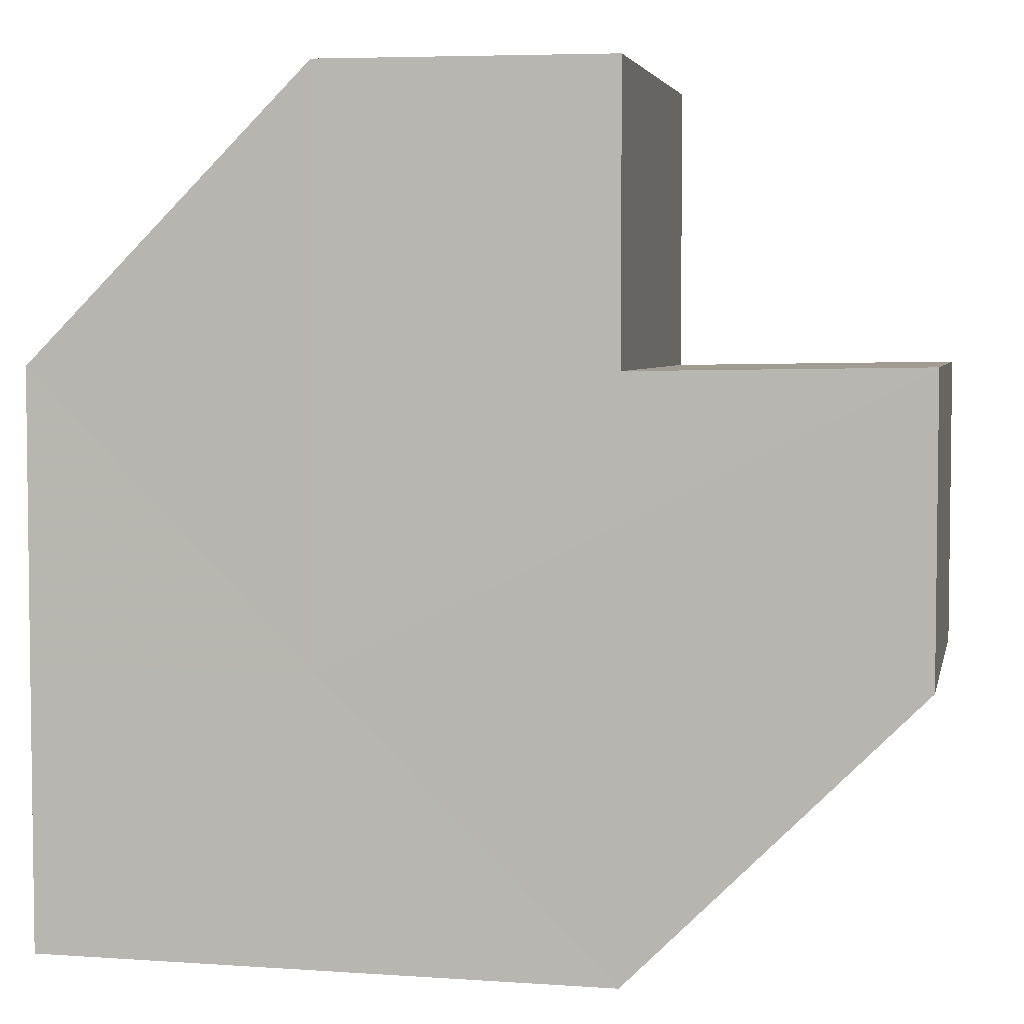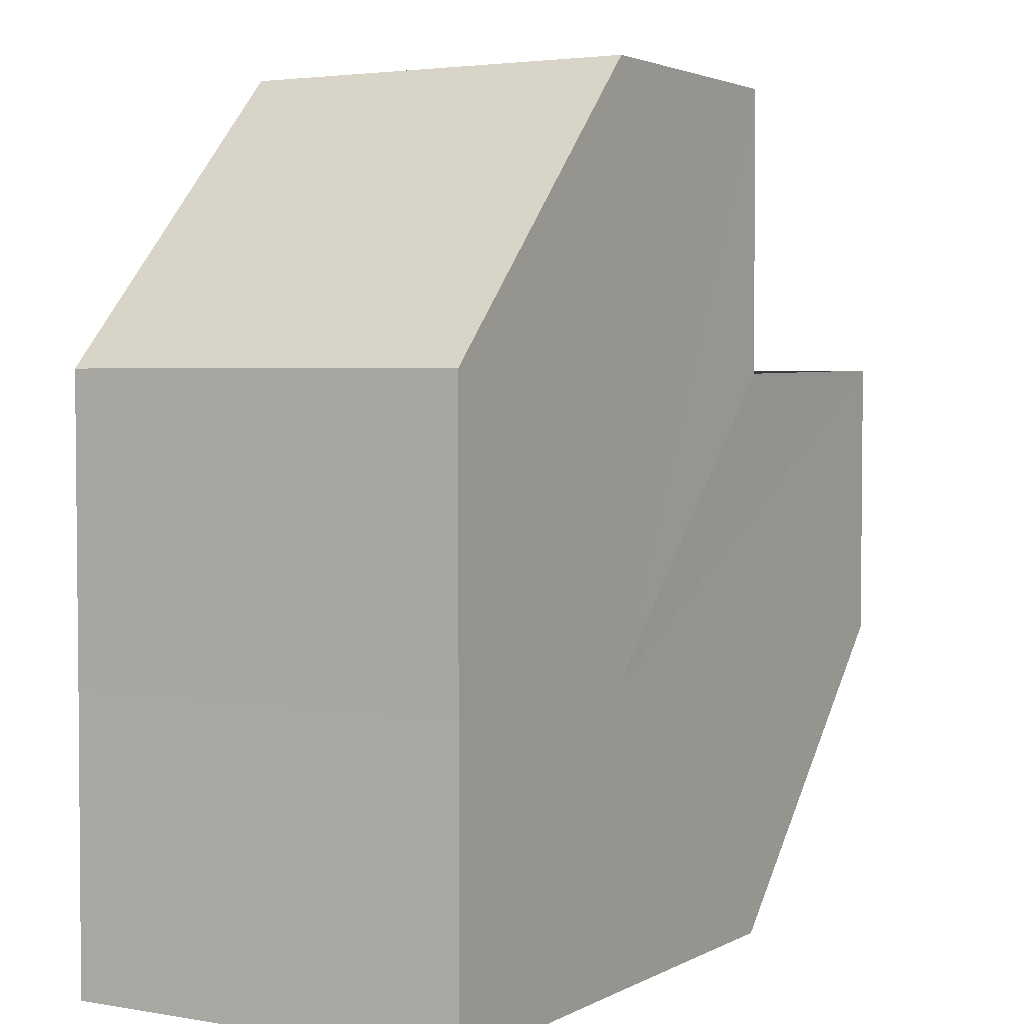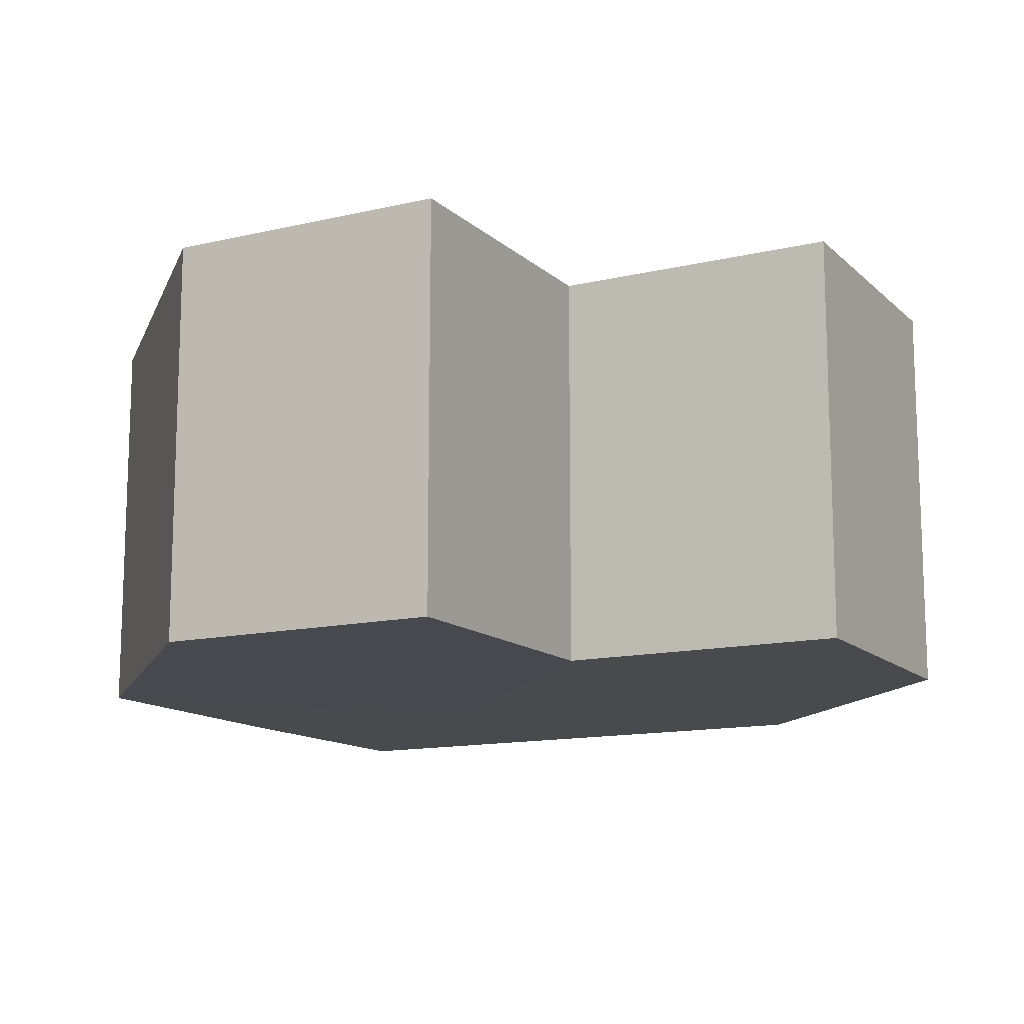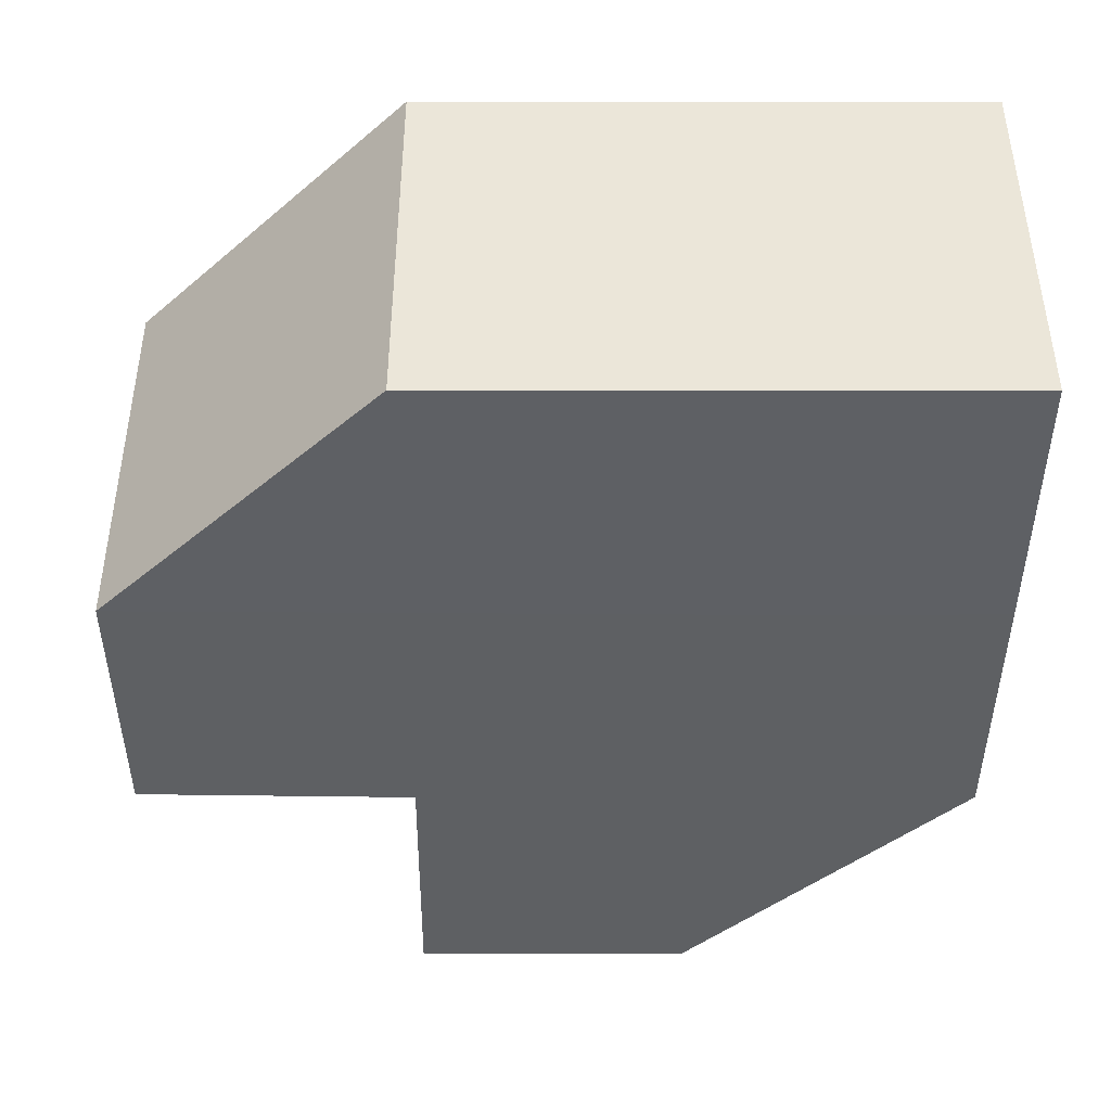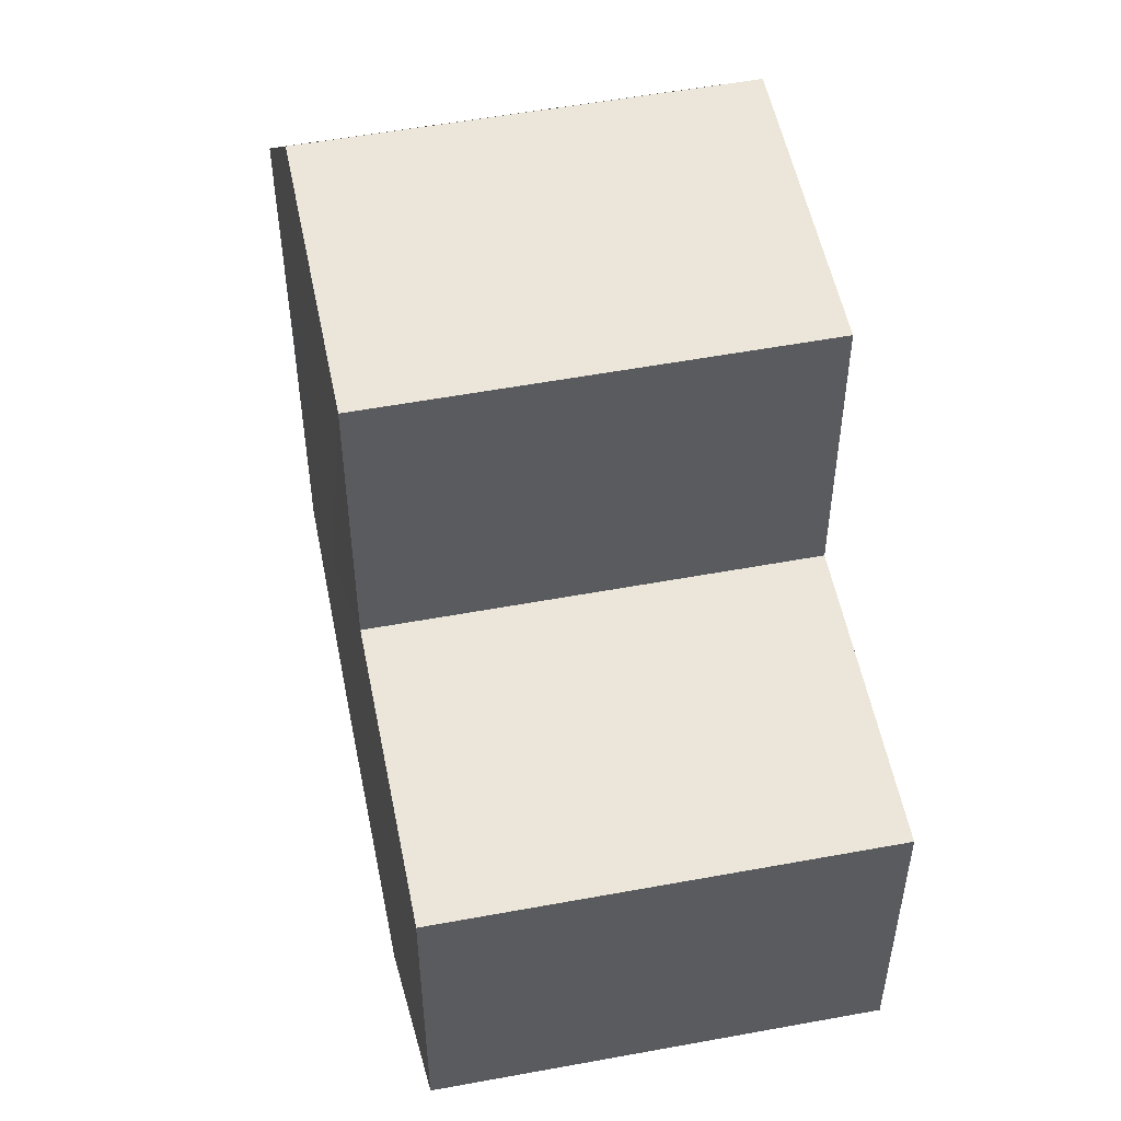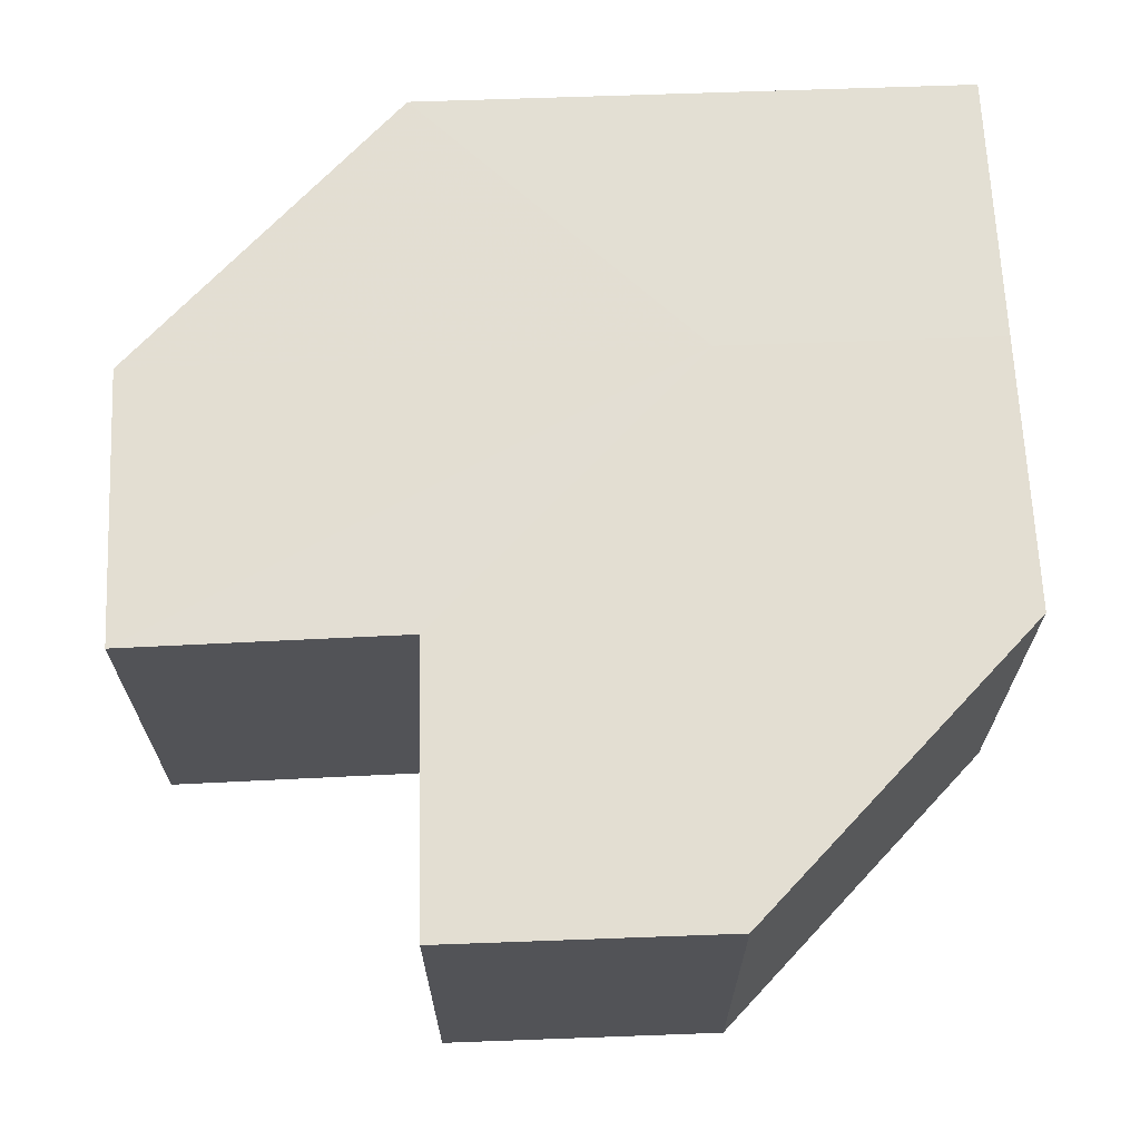
<metadata>
{"format":"obj","ext":"obj","renderer":"f3d","projection":"perspective","resolution":1024,"background":"white","views":[{"elev":4.5,"azim":11.9,"up":"+Y"},{"elev":3.1,"azim":-59.6,"up":"+Y"},{"elev":-12.9,"azim":118.1,"up":"+Z"},{"elev":-42.5,"azim":-90.2,"up":"+Z"},{"elev":53.6,"azim":78.7,"up":"+Y"},{"elev":67.3,"azim":177.7,"up":"+Z"}]}
</metadata>
<code>
o 20486
v 2199 1857 7.499
v 2199 1857 7.499
v 2199 1857 7.485
v 2199 1857 7.499
v 2199 1857 7.485
v 2199 1857 7.499
v 2199 1857 7.485
v 2199 1857 7.499
v 2199 1857 7.485
v 2199 1857 7.499
v 2199 1857 7.485
v 2199 1857 7.499
v 2199 1857 7.485
v 2199 1857 7.499
v 2199 1857 7.485
v 2199 1857 7.499
v 2199 1857 7.485
v 2199 1857 7.499
v 2199 1857 7.499
v 2199 1857 7.499
v 2199 1857 7.499
v 2199 1857 7.499
v 2199 1857 7.499
v 2199 1857 7.499
v 2199 1857 7.499
v 2199 1857 7.499
v 2199 1857 7.499
v 2199 1857 7.485
v 2199 1857 7.485
v 2199 1857 7.499
v 2199 1857 7.499
v 2199 1857 7.485
v 2199 1857 7.485
v 2199 1857 7.485
v 2199 1857 7.485
v 2199 1857 7.499
v 2199 1857 7.499
v 2199 1857 7.485
v 2199 1857 7.499
v 2199 1857 7.485
v 2199 1857 7.499
v 2199 1857 7.485
v 2199 1857 7.499
v 2199 1857 7.499
v 2199 1857 7.499
v 2199 1857 7.499
v 2199 1857 7.485
v 2199 1857 7.499
v 2199 1857 7.485
v 2199 1857 7.499
v 2199 1857 7.485
v 2199 1857 7.485
v 2199 1857 7.485
v 2199 1857 7.485
v 2199 1857 7.485
v 2199 1857 7.485
v 2199 1857 7.485
v 2199 1857 7.485
v 2199 1857 7.485
v 2199 1857 7.485
v 2199 1857 7.485
v 2199 1857 7.485
f 1 2 3
f 4 1 5
f 6 4 7
f 8 6 9
f 9 10 11
f 11 12 13
f 13 14 15
f 15 16 17
f 18 16 19
f 18 20 16
f 18 19 21
f 18 22 20
f 18 21 23
f 18 24 22
f 18 23 25
f 18 26 24
f 18 25 27
f 18 27 26
f 28 25 29
f 30 31 28
f 32 26 33
f 34 27 35
f 36 37 34
f 38 39 32
f 40 41 38
f 42 43 40
f 44 45 42
f 45 46 47
f 46 48 49
f 48 50 51
f 52 53 54
f 52 55 53
f 52 54 56
f 52 57 55
f 52 56 58
f 52 59 57
f 52 58 60
f 52 61 59
f 52 60 62
f 52 62 61

</code>
